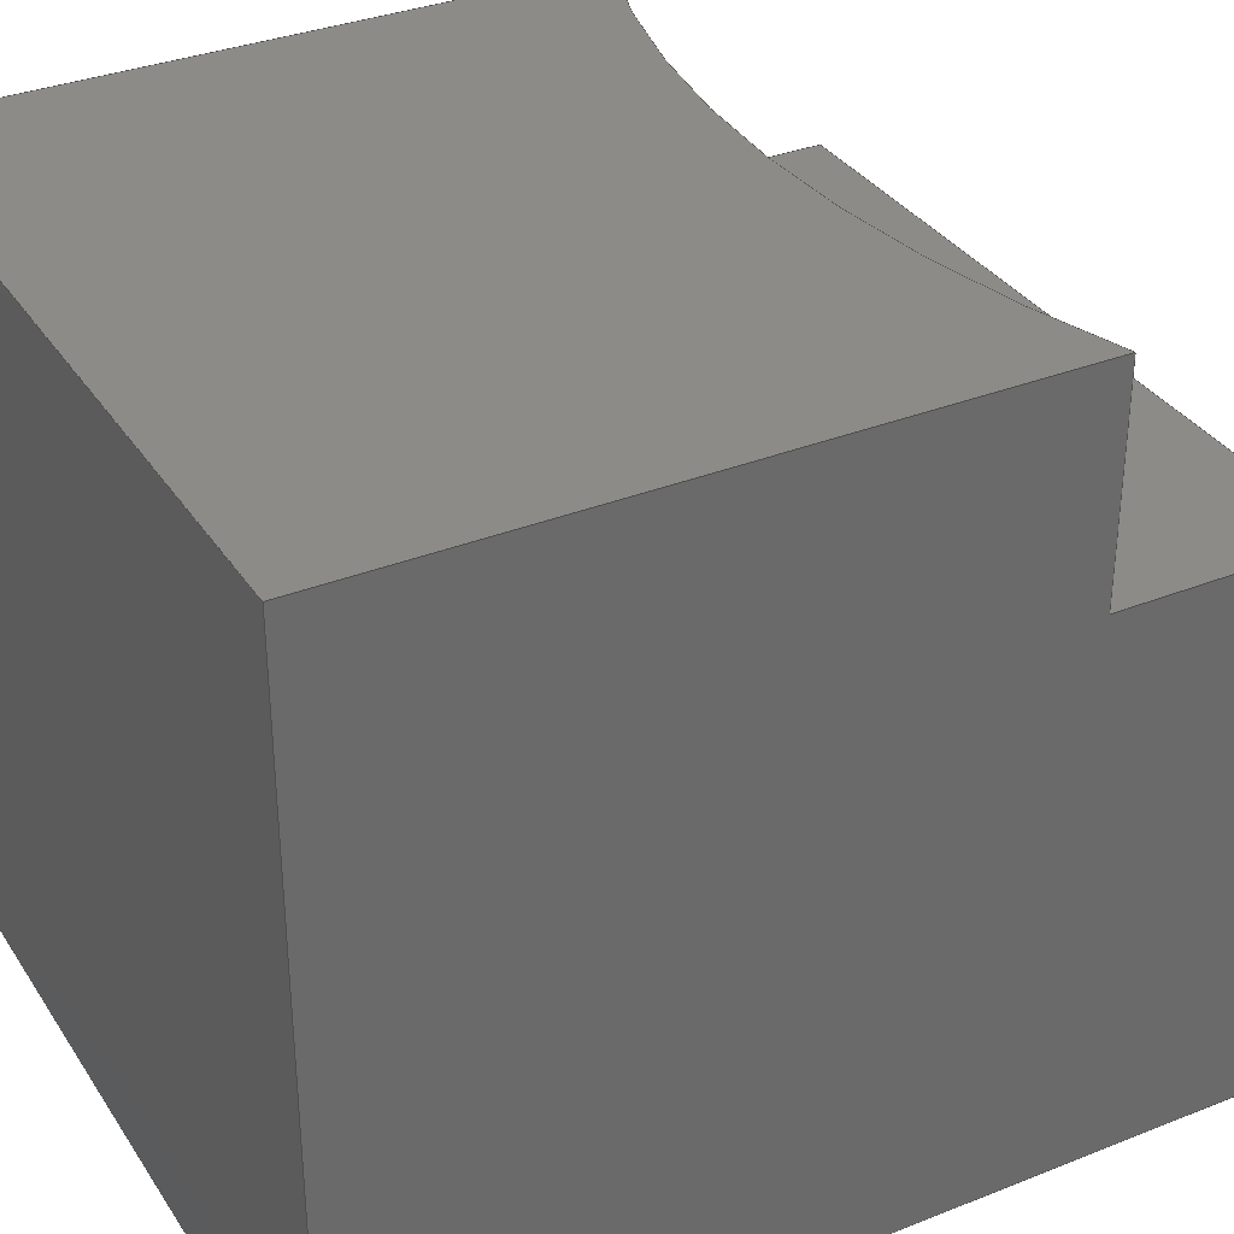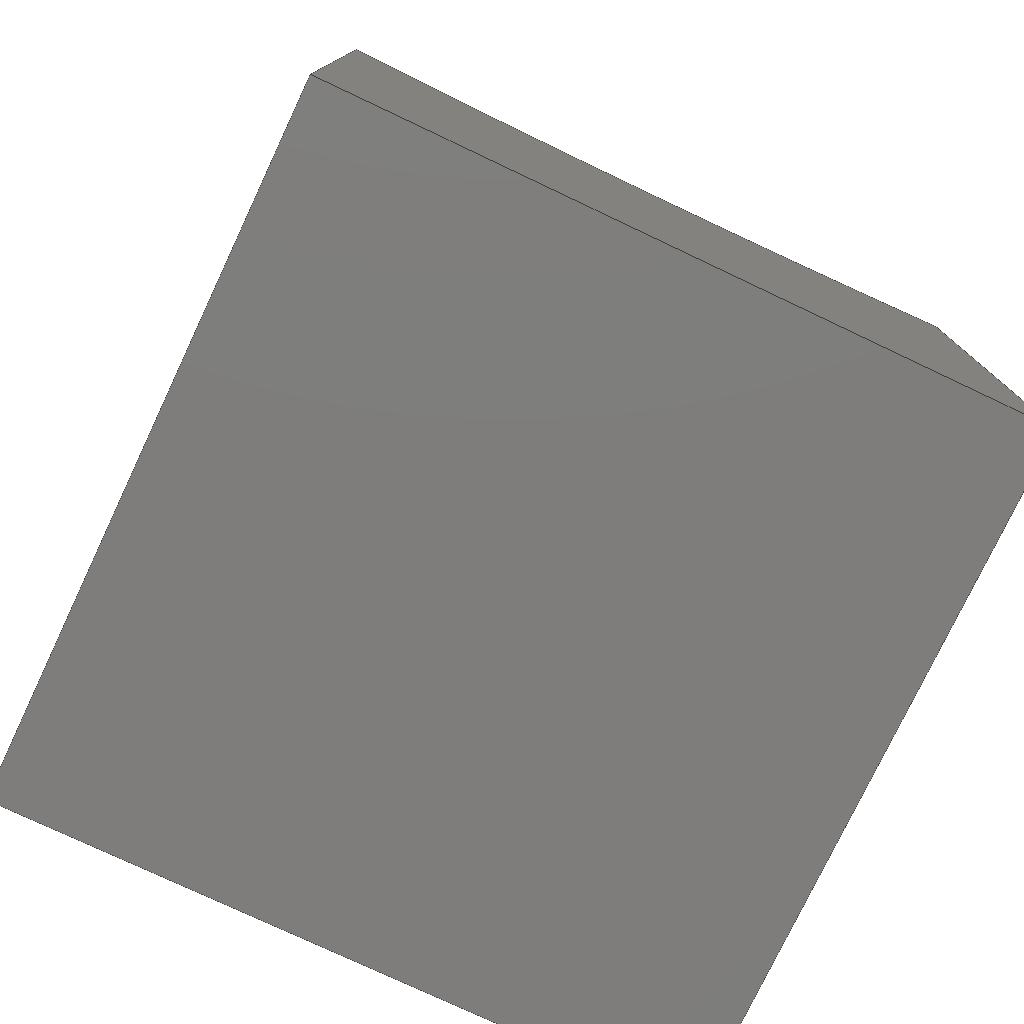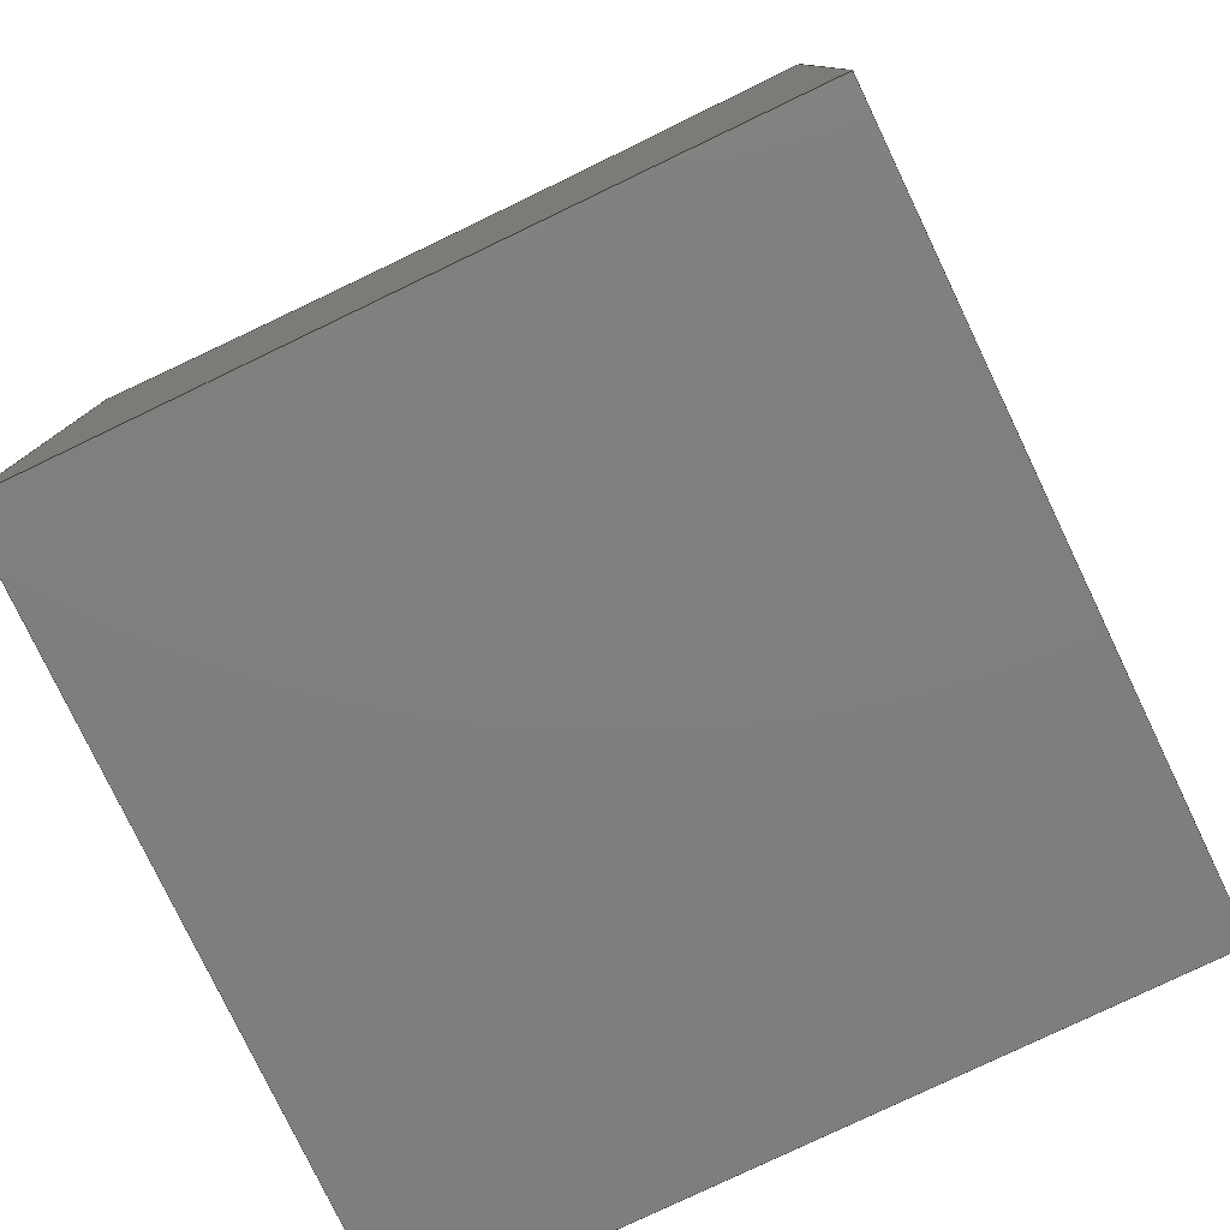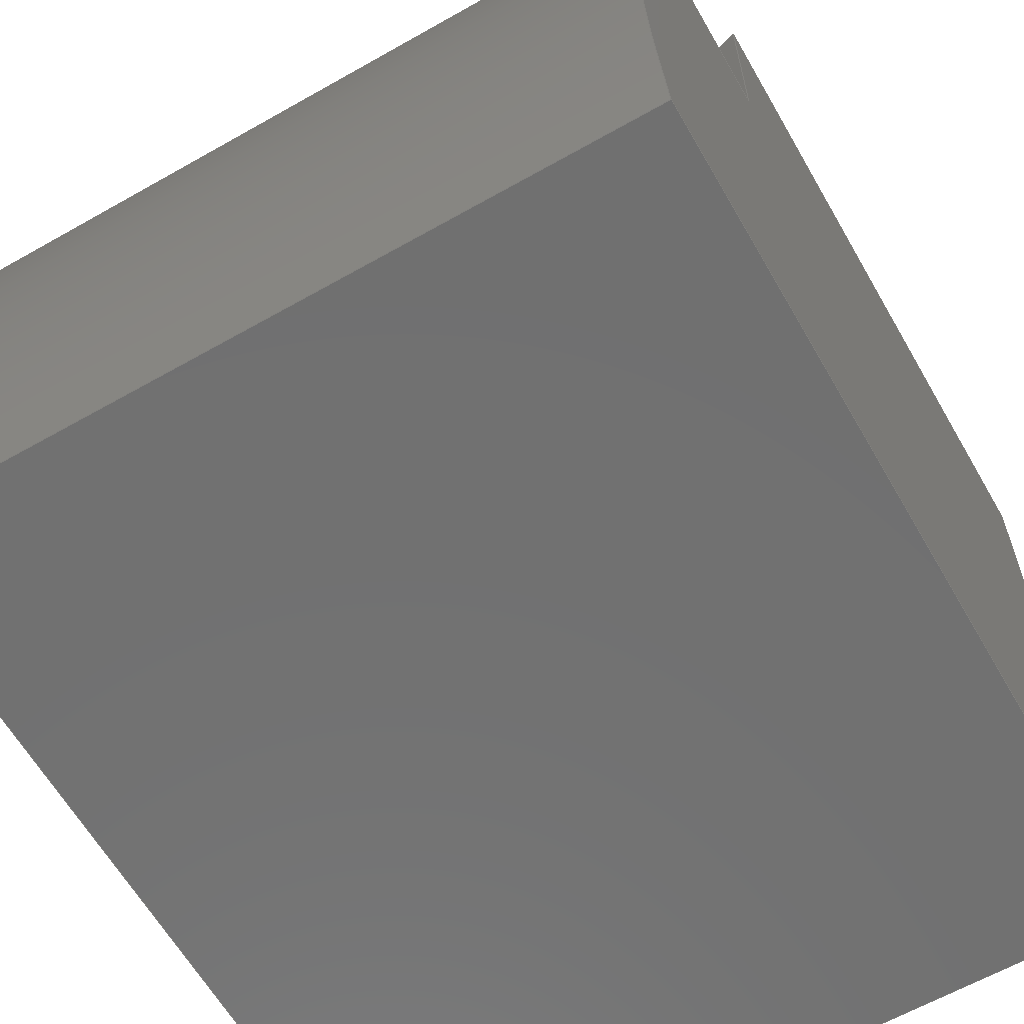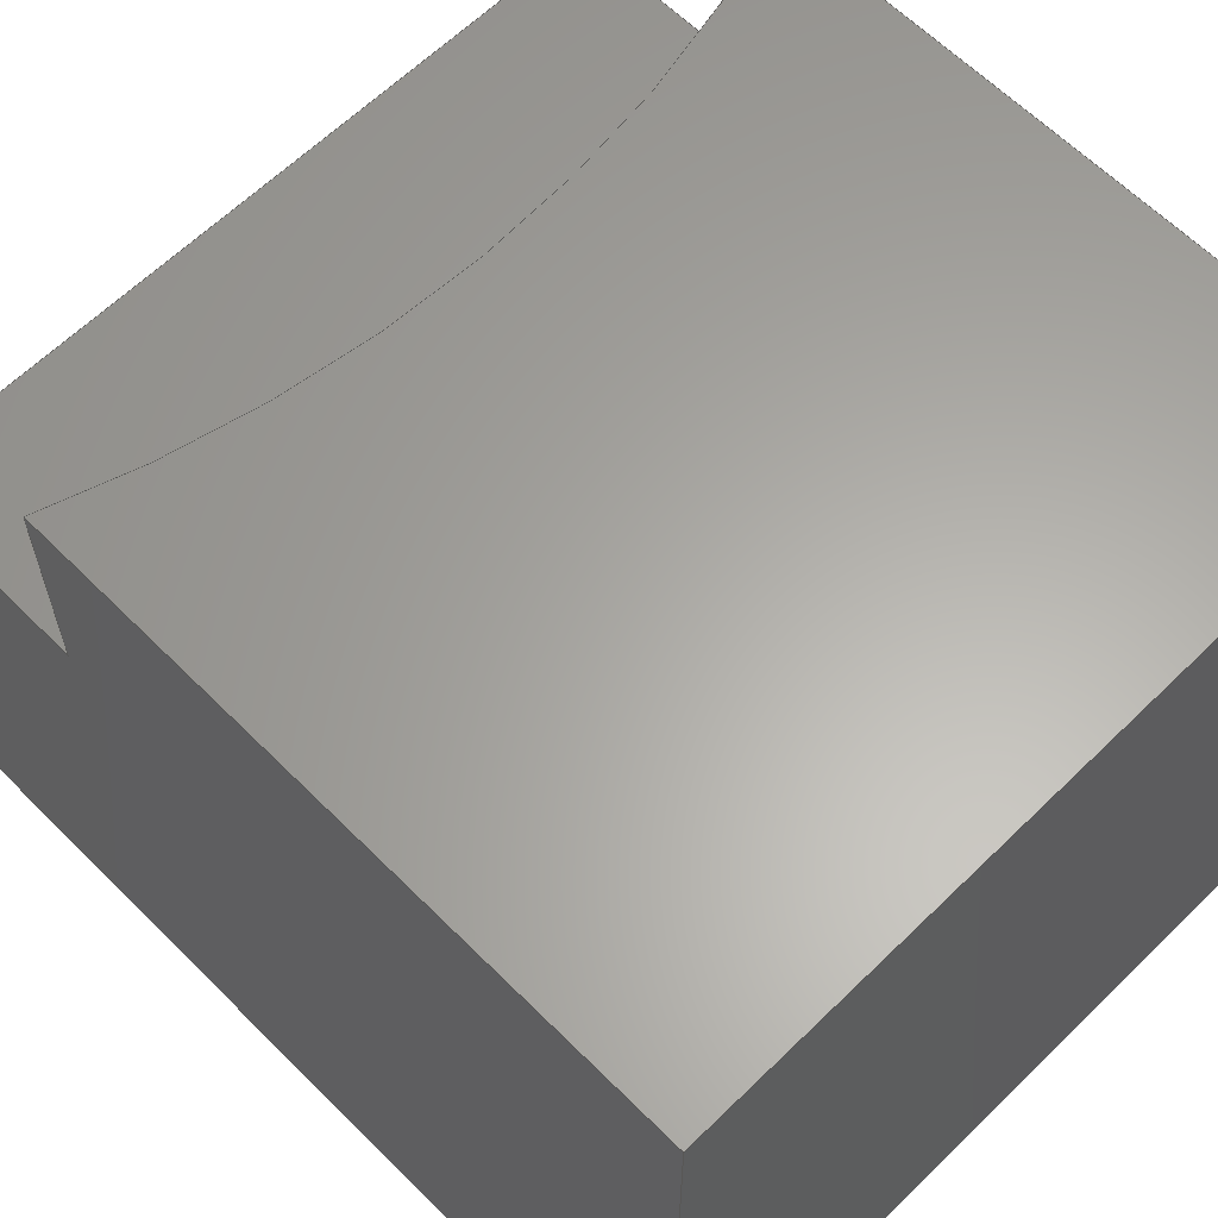
<metadata>
{"format":"step","ext":"stp","renderer":"f3d","projection":"perspective","resolution":1024,"background":"white","views":[{"elev":33.9,"azim":-118.4,"up":"+Y"},{"elev":-77.2,"azim":154.7,"up":"+Z"},{"elev":-78.8,"azim":-154.4,"up":"+Z"},{"elev":-62.7,"azim":29.9,"up":"+Y"},{"elev":62.5,"azim":135.3,"up":"+Y"}]}
</metadata>
<code>
ISO-10303-21;
DATA;
#1=DIRECTION('',(0,-1,0));
#2=VECTOR('',#1,35);
#3=CARTESIAN_POINT('',(-17.5,17.5,20));
#4=LINE('',#3,#2);
#5=DIRECTION('',(1,0,0));
#6=VECTOR('',#5,35);
#7=CARTESIAN_POINT('',(-17.5,-17.5,20));
#8=LINE('',#7,#6);
#9=DIRECTION('',(0,1,0));
#10=VECTOR('',#9,35);
#11=CARTESIAN_POINT('',(17.5,-17.5,20));
#12=LINE('',#11,#10);
#13=DIRECTION('',(-1,0,0));
#14=VECTOR('',#13,35);
#15=CARTESIAN_POINT('',(17.5,17.5,20));
#16=LINE('',#15,#14);
#17=CARTESIAN_POINT('',(-17.5,-5,11.59));
#18=DIRECTION('',(1,0,0));
#19=DIRECTION('',(0,0.25,0.9682));
#20=AXIS2_PLACEMENT_3D('',#17,#18,#19);
#21=DIRECTION('',(0,0,1));
#22=VECTOR('',#21,30);
#23=CARTESIAN_POINT('',(-17.5,17.5,20));
#24=LINE('',#23,#22);
#25=DIRECTION('',(0,1,0));
#26=VECTOR('',#25,10);
#27=CARTESIAN_POINT('',(-17.5,7.5,50));
#28=LINE('',#27,#26);
#29=DIRECTION('',(0,0,1));
#30=VECTOR('',#29,10);
#31=CARTESIAN_POINT('',(17.5,7.5,50));
#32=LINE('',#31,#30);
#33=DIRECTION('',(0,0,-1));
#34=VECTOR('',#33,10);
#35=CARTESIAN_POINT('',(-17.5,7.5,60));
#36=LINE('',#35,#34);
#37=CARTESIAN_POINT('',(0,7.5,96.84));
#38=DIRECTION('',(0,1,0));
#39=DIRECTION('',(0.35,0,-0.9367));
#40=AXIS2_PLACEMENT_3D('',#37,#38,#39);
#41=CARTESIAN_POINT('',(17.5,-5,11.59));
#42=DIRECTION('',(1,0,0));
#43=DIRECTION('',(0,0.25,0.9682));
#44=AXIS2_PLACEMENT_3D('',#41,#42,#43);
#45=DIRECTION('',(0,1,0));
#46=VECTOR('',#45,10);
#47=CARTESIAN_POINT('',(17.5,7.5,50));
#48=LINE('',#47,#46);
#49=DIRECTION('',(0,0,1));
#50=VECTOR('',#49,40);
#51=CARTESIAN_POINT('',(-17.5,-17.5,20));
#52=LINE('',#51,#50);
#53=DIRECTION('',(-1,0,0));
#54=VECTOR('',#53,35);
#55=CARTESIAN_POINT('',(17.5,-17.5,60));
#56=LINE('',#55,#54);
#57=DIRECTION('',(0,0,-1));
#58=VECTOR('',#57,40);
#59=CARTESIAN_POINT('',(17.5,-17.5,60));
#60=LINE('',#59,#58);
#61=DIRECTION('',(-1,0,0));
#62=VECTOR('',#61,35);
#63=CARTESIAN_POINT('',(17.5,7.5,60));
#64=LINE('',#63,#62);
#65=CARTESIAN_POINT('',(0,17.5,96.84));
#66=DIRECTION('',(0,1,0));
#67=DIRECTION('',(0.35,0,-0.9367));
#68=AXIS2_PLACEMENT_3D('',#65,#66,#67);
#69=DIRECTION('',(0,0,1));
#70=VECTOR('',#69,30);
#71=CARTESIAN_POINT('',(17.5,17.5,20));
#72=LINE('',#71,#70);
#73=CARTESIAN_POINT('',(-17.5,17.5,20));
#74=CARTESIAN_POINT('',(-17.5,-17.5,20));
#75=VERTEX_POINT('',#73);
#76=VERTEX_POINT('',#74);
#77=CARTESIAN_POINT('',(17.5,-17.5,20));
#78=VERTEX_POINT('',#77);
#79=CARTESIAN_POINT('',(17.5,17.5,20));
#80=VERTEX_POINT('',#79);
#81=CARTESIAN_POINT('',(-17.5,7.5,50));
#82=CARTESIAN_POINT('',(-17.5,17.5,50));
#83=VERTEX_POINT('',#81);
#84=VERTEX_POINT('',#82);
#85=CARTESIAN_POINT('',(17.5,7.5,50));
#86=CARTESIAN_POINT('',(17.5,17.5,50));
#87=VERTEX_POINT('',#85);
#88=VERTEX_POINT('',#86);
#89=CARTESIAN_POINT('',(17.5,7.5,60));
#90=CARTESIAN_POINT('',(17.5,-17.5,60));
#91=VERTEX_POINT('',#89);
#92=VERTEX_POINT('',#90);
#93=CARTESIAN_POINT('',(-17.5,7.5,60));
#94=CARTESIAN_POINT('',(-17.5,-17.5,60));
#95=VERTEX_POINT('',#93);
#96=VERTEX_POINT('',#94);
#97=CARTESIAN_POINT('',(0,0,20));
#98=DIRECTION('',(0,0,1));
#99=DIRECTION('',(0,1,0));
#100=AXIS2_PLACEMENT_3D('',#97,#98,#99);
#101=PLANE('',#100);
#102=ORIENTED_EDGE('',*,*,#245,.T.);
#103=ORIENTED_EDGE('',*,*,#246,.T.);
#104=ORIENTED_EDGE('',*,*,#247,.T.);
#105=ORIENTED_EDGE('',*,*,#248,.T.);
#106=EDGE_LOOP('',(#102,#103,#104,#105));
#107=FACE_OUTER_BOUND('',#106,.F.);
#108=ADVANCED_FACE('',(#107),#101,.F.);
#109=CARTESIAN_POINT('',(-17.5,17.5,20));
#110=DIRECTION('',(-1,0,0));
#111=DIRECTION('',(0,-1,0));
#112=AXIS2_PLACEMENT_3D('',#109,#110,#111);
#113=PLANE('',#112);
#114=ORIENTED_EDGE('',*,*,#249,.F.);
#115=ORIENTED_EDGE('',*,*,#250,.T.);
#116=ORIENTED_EDGE('',*,*,#251,.F.);
#117=ORIENTED_EDGE('',*,*,#245,.F.);
#118=ORIENTED_EDGE('',*,*,#252,.T.);
#119=ORIENTED_EDGE('',*,*,#253,.F.);
#120=EDGE_LOOP('',(#114,#115,#116,#117,#118,#119));
#121=FACE_OUTER_BOUND('',#120,.F.);
#122=ADVANCED_FACE('',(#121),#113,.T.);
#123=CARTESIAN_POINT('',(0,7.5,20));
#124=DIRECTION('',(0,1,0));
#125=DIRECTION('',(0,0,-1));
#126=AXIS2_PLACEMENT_3D('',#123,#124,#125);
#127=PLANE('',#126);
#128=ORIENTED_EDGE('',*,*,#254,.T.);
#129=ORIENTED_EDGE('',*,*,#255,.T.);
#130=ORIENTED_EDGE('',*,*,#249,.T.);
#131=ORIENTED_EDGE('',*,*,#256,.F.);
#132=EDGE_LOOP('',(#128,#129,#130,#131));
#133=FACE_OUTER_BOUND('',#132,.F.);
#134=ADVANCED_FACE('',(#133),#127,.T.);
#135=CARTESIAN_POINT('',(17.5,-17.5,20));
#136=DIRECTION('',(1,0,0));
#137=DIRECTION('',(0,1,0));
#138=AXIS2_PLACEMENT_3D('',#135,#136,#137);
#139=PLANE('',#138);
#140=ORIENTED_EDGE('',*,*,#257,.F.);
#141=ORIENTED_EDGE('',*,*,#258,.F.);
#142=ORIENTED_EDGE('',*,*,#254,.F.);
#143=ORIENTED_EDGE('',*,*,#259,.T.);
#144=ORIENTED_EDGE('',*,*,#260,.F.);
#145=ORIENTED_EDGE('',*,*,#247,.F.);
#146=EDGE_LOOP('',(#140,#141,#142,#143,#144,#145));
#147=FACE_OUTER_BOUND('',#146,.F.);
#148=ADVANCED_FACE('',(#147),#139,.T.);
#149=CARTESIAN_POINT('',(-17.5,-17.5,20));
#150=DIRECTION('',(0,-1,0));
#151=DIRECTION('',(1,0,0));
#152=AXIS2_PLACEMENT_3D('',#149,#150,#151);
#153=PLANE('',#152);
#154=ORIENTED_EDGE('',*,*,#251,.T.);
#155=ORIENTED_EDGE('',*,*,#261,.F.);
#156=ORIENTED_EDGE('',*,*,#257,.T.);
#157=ORIENTED_EDGE('',*,*,#246,.F.);
#158=EDGE_LOOP('',(#154,#155,#156,#157));
#159=FACE_OUTER_BOUND('',#158,.F.);
#160=ADVANCED_FACE('',(#159),#153,.T.);
#161=CARTESIAN_POINT('',(17.5,-5,11.59));
#162=DIRECTION('',(1,0,0));
#163=DIRECTION('',(0,1,0));
#164=AXIS2_PLACEMENT_3D('',#161,#162,#163);
#165=CYLINDRICAL_SURFACE('',#164,50);
#166=ORIENTED_EDGE('',*,*,#258,.T.);
#167=ORIENTED_EDGE('',*,*,#261,.T.);
#168=ORIENTED_EDGE('',*,*,#250,.F.);
#169=ORIENTED_EDGE('',*,*,#255,.F.);
#170=EDGE_LOOP('',(#166,#167,#168,#169));
#171=FACE_OUTER_BOUND('',#170,.F.);
#172=ADVANCED_FACE('',(#171),#165,.T.);
#173=CARTESIAN_POINT('',(0,17.5,96.84));
#174=DIRECTION('',(0,1,0));
#175=DIRECTION('',(0,0,-1));
#176=AXIS2_PLACEMENT_3D('',#173,#174,#175);
#177=CYLINDRICAL_SURFACE('',#176,50);
#178=ORIENTED_EDGE('',*,*,#253,.T.);
#179=ORIENTED_EDGE('',*,*,#262,.F.);
#180=ORIENTED_EDGE('',*,*,#259,.F.);
#181=ORIENTED_EDGE('',*,*,#256,.T.);
#182=EDGE_LOOP('',(#178,#179,#180,#181));
#183=FACE_OUTER_BOUND('',#182,.F.);
#184=ADVANCED_FACE('',(#183),#177,.F.);
#185=CARTESIAN_POINT('',(17.5,17.5,20));
#186=DIRECTION('',(0,1,0));
#187=DIRECTION('',(-1,0,0));
#188=AXIS2_PLACEMENT_3D('',#185,#186,#187);
#189=PLANE('',#188);
#190=ORIENTED_EDGE('',*,*,#262,.T.);
#191=ORIENTED_EDGE('',*,*,#252,.F.);
#192=ORIENTED_EDGE('',*,*,#248,.F.);
#193=ORIENTED_EDGE('',*,*,#260,.T.);
#194=EDGE_LOOP('',(#190,#191,#192,#193));
#195=FACE_OUTER_BOUND('',#194,.F.);
#196=ADVANCED_FACE('',(#195),#189,.T.);
#197=CLOSED_SHELL('',(#108,#122,#134,#148,#160,#172,#184,#196));
#198=MANIFOLD_SOLID_BREP('',#197);
#199=DIMENSIONAL_EXPONENTS(0,0,0,0,0,0,0);
#200=PLANE_ANGLE_MEASURE_WITH_UNIT(PLANE_ANGLE_MEASURE(0.01745),#264);
#201=(CONVERSION_BASED_UNIT('DEGREE',#200)NAMED_UNIT(*)PLANE_ANGLE_UNIT());
#202=UNCERTAINTY_MEASURE_WITH_UNIT(LENGTH_MEASURE(0.006465),#263,
'closure',
'Maximum model space distance between geometric entities at asserted connectivities');
#203=(GEOMETRIC_REPRESENTATION_CONTEXT(3)GLOBAL_UNCERTAINTY_ASSIGNED_CONTEXT((
#202))GLOBAL_UNIT_ASSIGNED_CONTEXT((#263,#201,#265))REPRESENTATION_CONTEXT
('ID1','3'));
#204=APPLICATION_CONTEXT(
'CONFIGURATION CONTROLLED 3D DESIGNS OF MECHANICAL PARTS AND ASSEMBLIES');
#205=APPLICATION_PROTOCOL_DEFINITION('international standard',
'config_control_design',1994,#204);
#206=DESIGN_CONTEXT('',#204,'design');
#207=MECHANICAL_CONTEXT('',#204,'mechanical');
#208=PRODUCT('DEMO','DEMO','NOT SPECIFIED',(#207));
#209=PRODUCT_DEFINITION_FORMATION_WITH_SPECIFIED_SOURCE('1','LAST_VERSION',#208,
.MADE.);
#210=PRODUCT_CATEGORY('part','');
#211=PRODUCT_RELATED_PRODUCT_CATEGORY('detail','',(#208));
#212=PRODUCT_CATEGORY_RELATIONSHIP('','',#210,#211);
#213=SECURITY_CLASSIFICATION_LEVEL('unclassified');
#214=SECURITY_CLASSIFICATION('','',#213);
#215=CC_DESIGN_SECURITY_CLASSIFICATION(#214,(#209));
#216=APPROVAL_STATUS('approved');
#217=APPROVAL(#216,'');
#218=CC_DESIGN_APPROVAL(#217,(#214,#209,#267));
#219=CALENDAR_DATE(122,22,2);
#220=COORDINATED_UNIVERSAL_TIME_OFFSET(1,0,.AHEAD.);
#221=LOCAL_TIME(16,28,50,#220);
#222=DATE_AND_TIME(#219,#221);
#223=APPROVAL_DATE_TIME(#222,#217);
#224=DATE_TIME_ROLE('creation_date');
#225=CC_DESIGN_DATE_AND_TIME_ASSIGNMENT(#222,#224,(#267));
#226=DATE_TIME_ROLE('classification_date');
#227=CC_DESIGN_DATE_AND_TIME_ASSIGNMENT(#222,#226,(#214));
#228=PERSON('UNSPECIFIED','UNSPECIFIED',$,$,$,$);
#229=ORGANIZATION('UNSPECIFIED','UNSPECIFIED','UNSPECIFIED');
#230=PERSON_AND_ORGANIZATION(#228,#229);
#231=APPROVAL_ROLE('approver');
#232=APPROVAL_PERSON_ORGANIZATION(#230,#217,#231);
#233=PERSON_AND_ORGANIZATION_ROLE('creator');
#234=CC_DESIGN_PERSON_AND_ORGANIZATION_ASSIGNMENT(#230,#233,(#209,#267));
#235=PERSON_AND_ORGANIZATION_ROLE('design_supplier');
#236=CC_DESIGN_PERSON_AND_ORGANIZATION_ASSIGNMENT(#230,#235,(#209));
#237=PERSON_AND_ORGANIZATION_ROLE('classification_officer');
#238=CC_DESIGN_PERSON_AND_ORGANIZATION_ASSIGNMENT(#230,#237,(#214));
#239=PERSON_AND_ORGANIZATION_ROLE('design_owner');
#240=CC_DESIGN_PERSON_AND_ORGANIZATION_ASSIGNMENT(#230,#239,(#208));
#241=CIRCLE('',#20,50);
#242=CIRCLE('',#40,50);
#243=CIRCLE('',#44,50);
#244=CIRCLE('',#68,50);
#245=EDGE_CURVE('',#75,#76,#4,.T.);
#246=EDGE_CURVE('',#76,#78,#8,.T.);
#247=EDGE_CURVE('',#78,#80,#12,.T.);
#248=EDGE_CURVE('',#80,#75,#16,.T.);
#249=EDGE_CURVE('',#95,#83,#36,.T.);
#250=EDGE_CURVE('',#95,#96,#241,.T.);
#251=EDGE_CURVE('',#76,#96,#52,.T.);
#252=EDGE_CURVE('',#75,#84,#24,.T.);
#253=EDGE_CURVE('',#83,#84,#28,.T.);
#254=EDGE_CURVE('',#87,#91,#32,.T.);
#255=EDGE_CURVE('',#91,#95,#64,.T.);
#256=EDGE_CURVE('',#87,#83,#242,.T.);
#257=EDGE_CURVE('',#92,#78,#60,.T.);
#258=EDGE_CURVE('',#91,#92,#243,.T.);
#259=EDGE_CURVE('',#87,#88,#48,.T.);
#260=EDGE_CURVE('',#80,#88,#72,.T.);
#261=EDGE_CURVE('',#92,#96,#56,.T.);
#262=EDGE_CURVE('',#88,#84,#244,.T.);
#263=(LENGTH_UNIT()NAMED_UNIT(*)SI_UNIT(.MILLI.,.METRE.));
#264=(NAMED_UNIT(*)PLANE_ANGLE_UNIT()SI_UNIT($,.RADIAN.));
#265=(NAMED_UNIT(*)SI_UNIT($,.STERADIAN.)SOLID_ANGLE_UNIT());
#266=ADVANCED_BREP_SHAPE_REPRESENTATION('',(#198),#203);
#267=PRODUCT_DEFINITION('design','',#209,#206);
#268=PRODUCT_DEFINITION_SHAPE('','SHAPE FOR DEMO.',#267);
#269=SHAPE_DEFINITION_REPRESENTATION(#268,#266);
ENDSEC;
END-ISO-10303-21;

</code>
